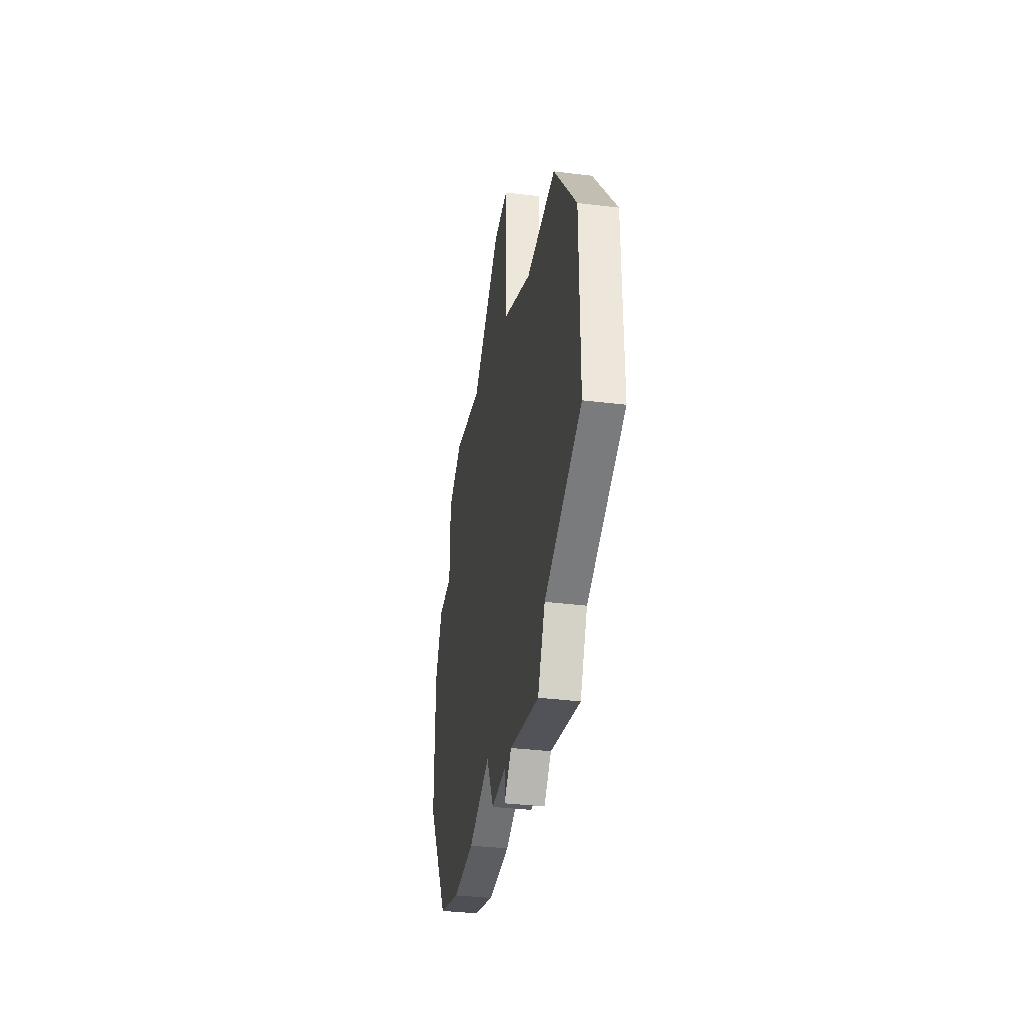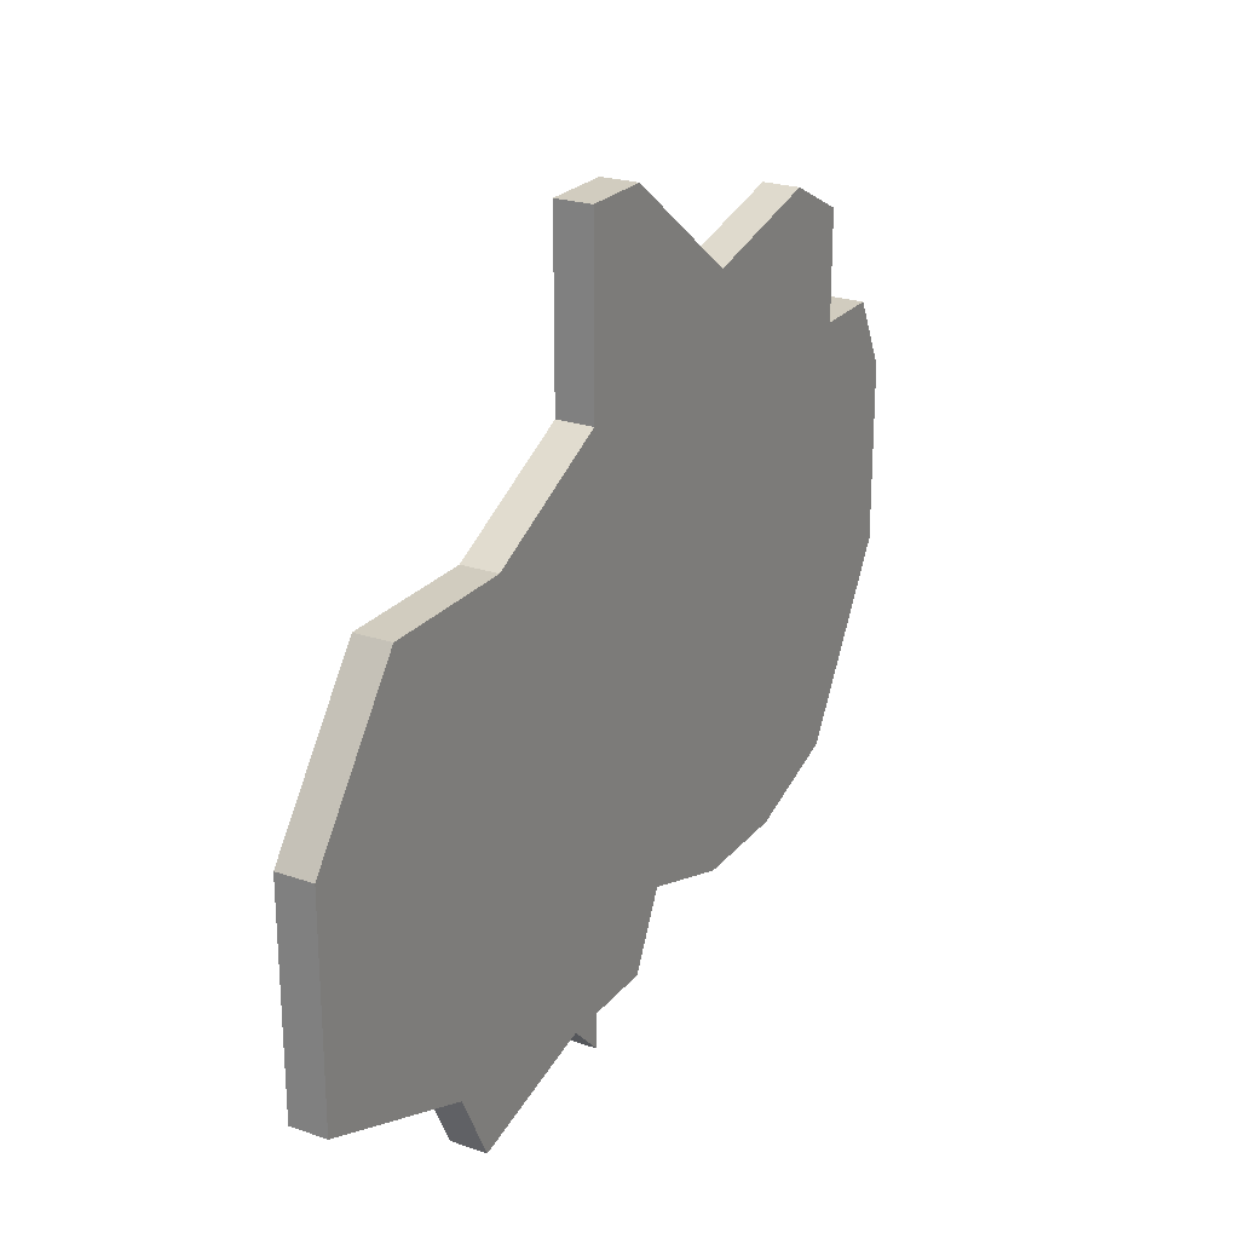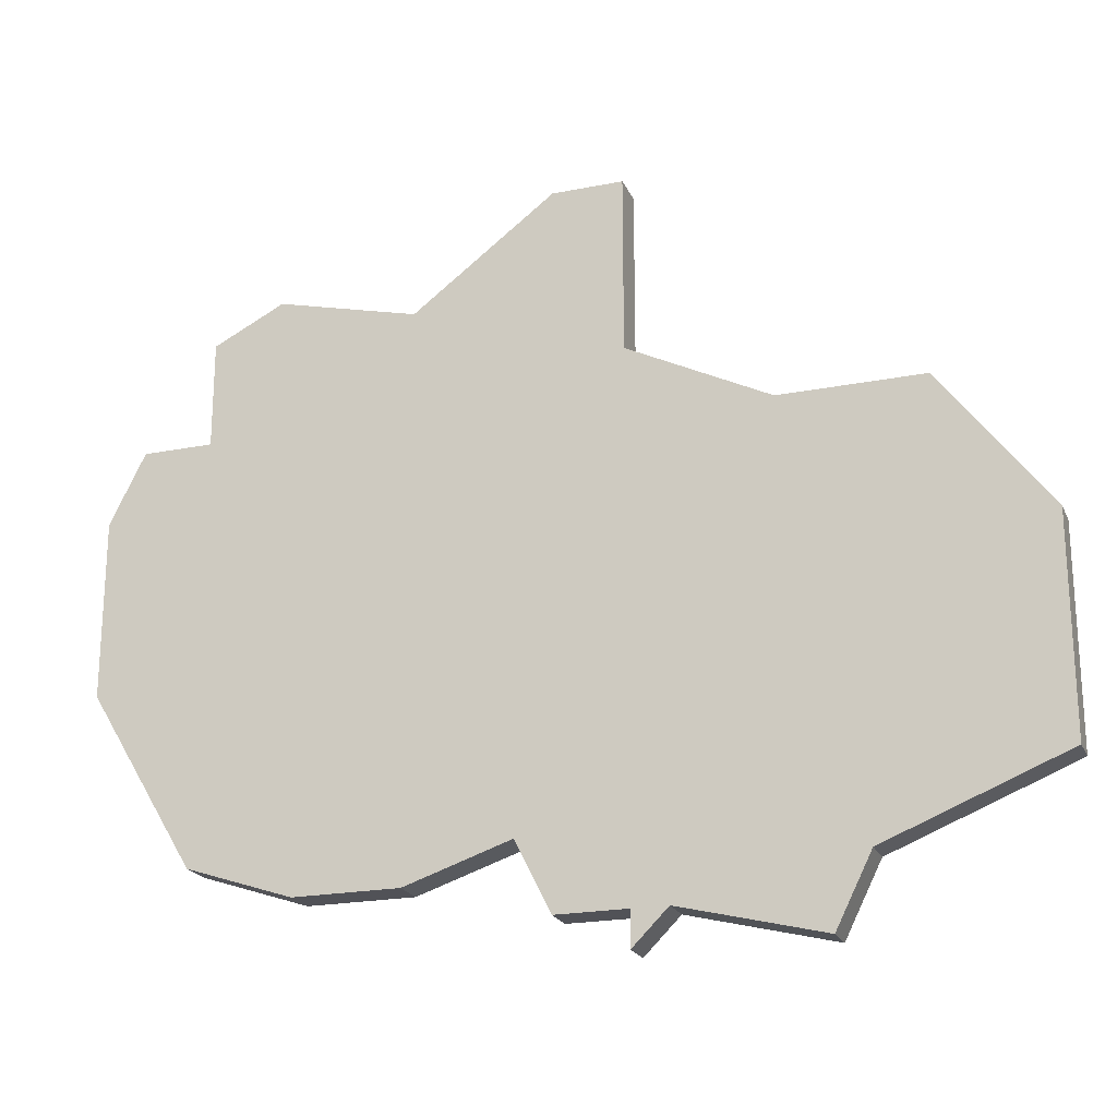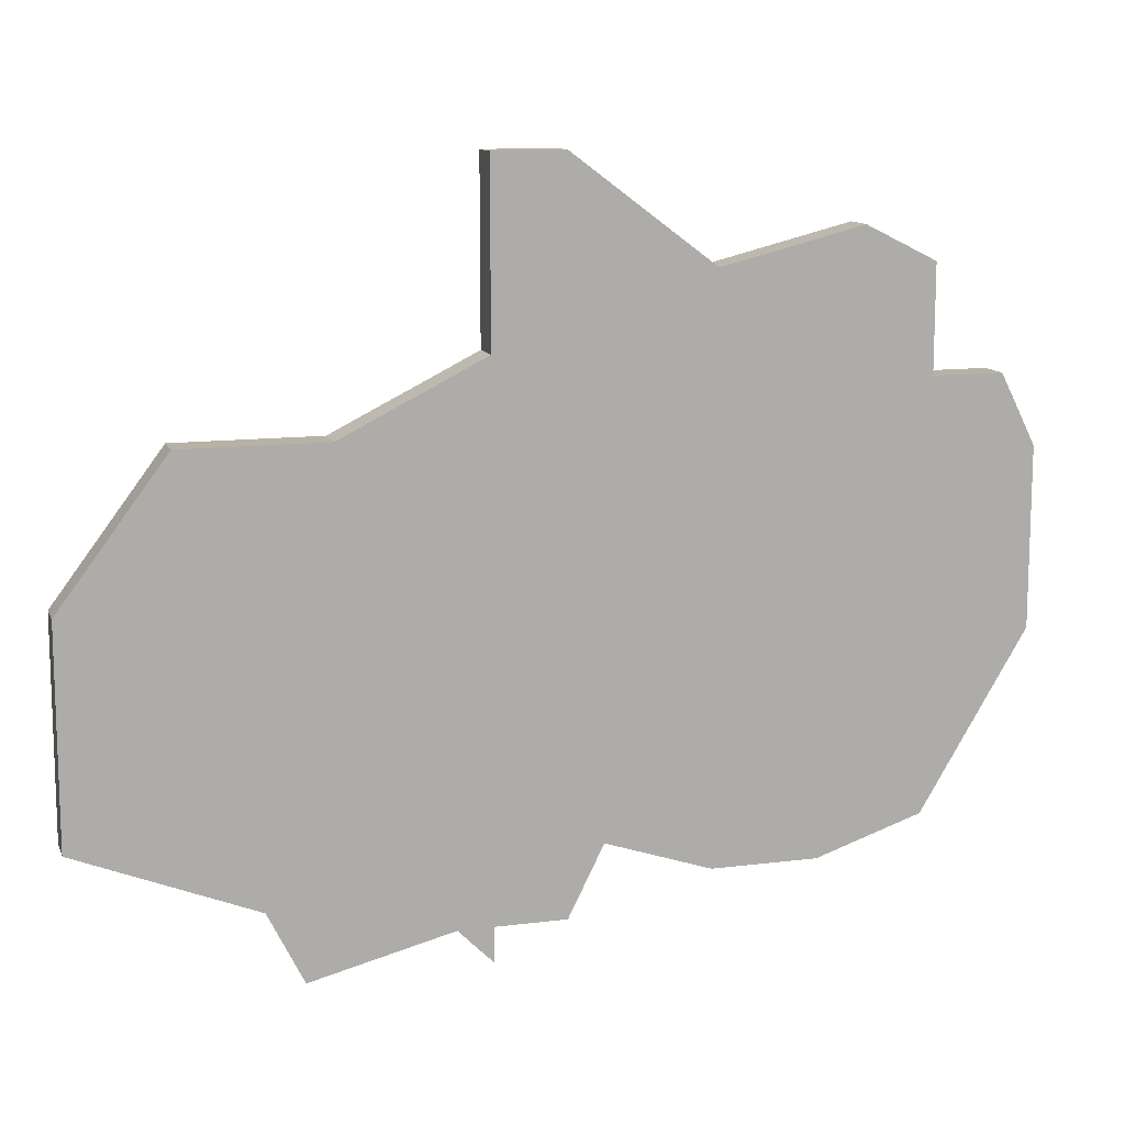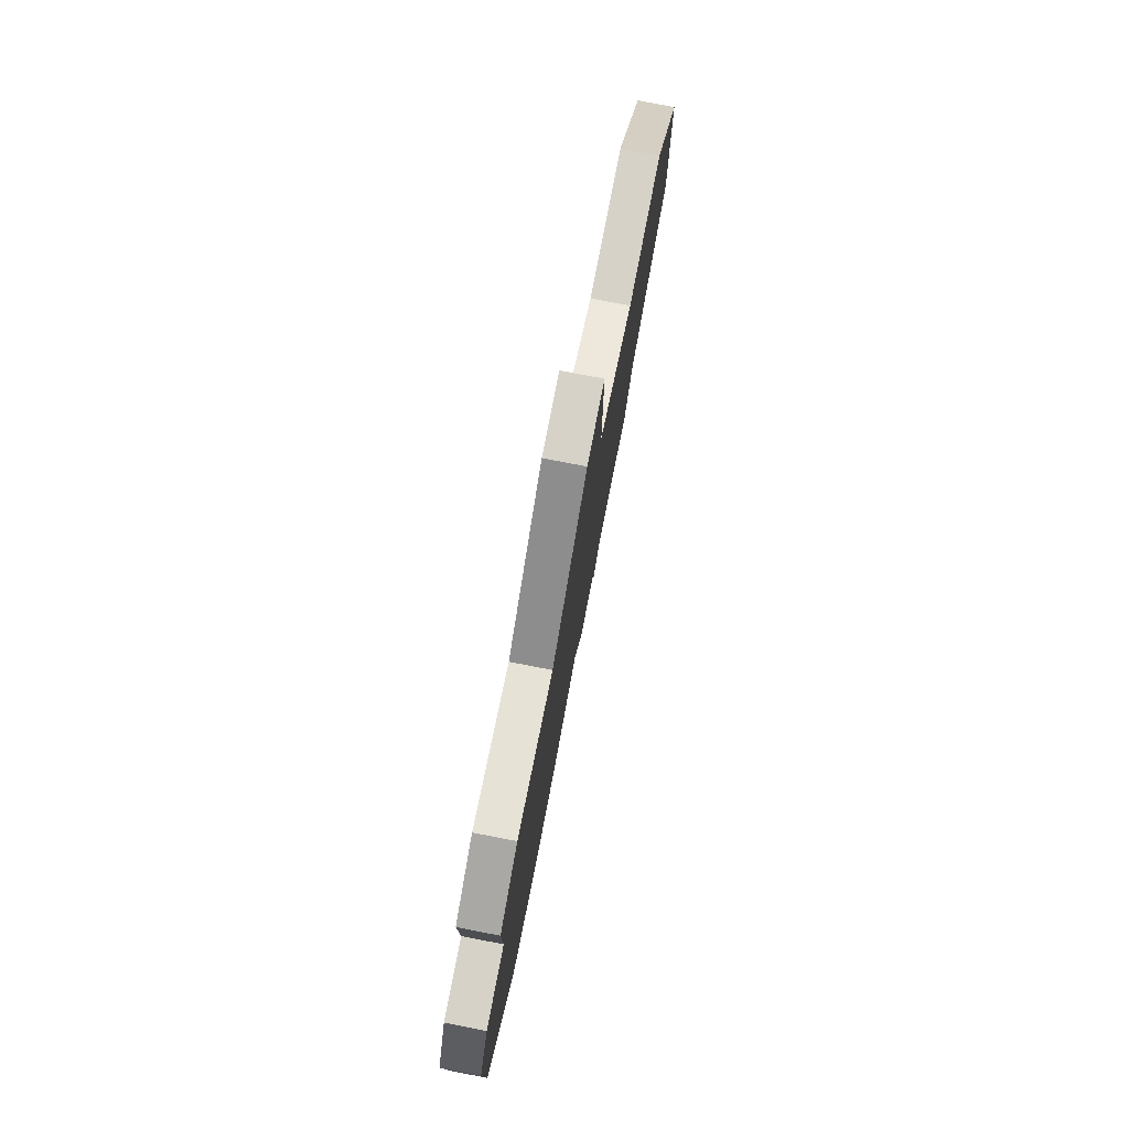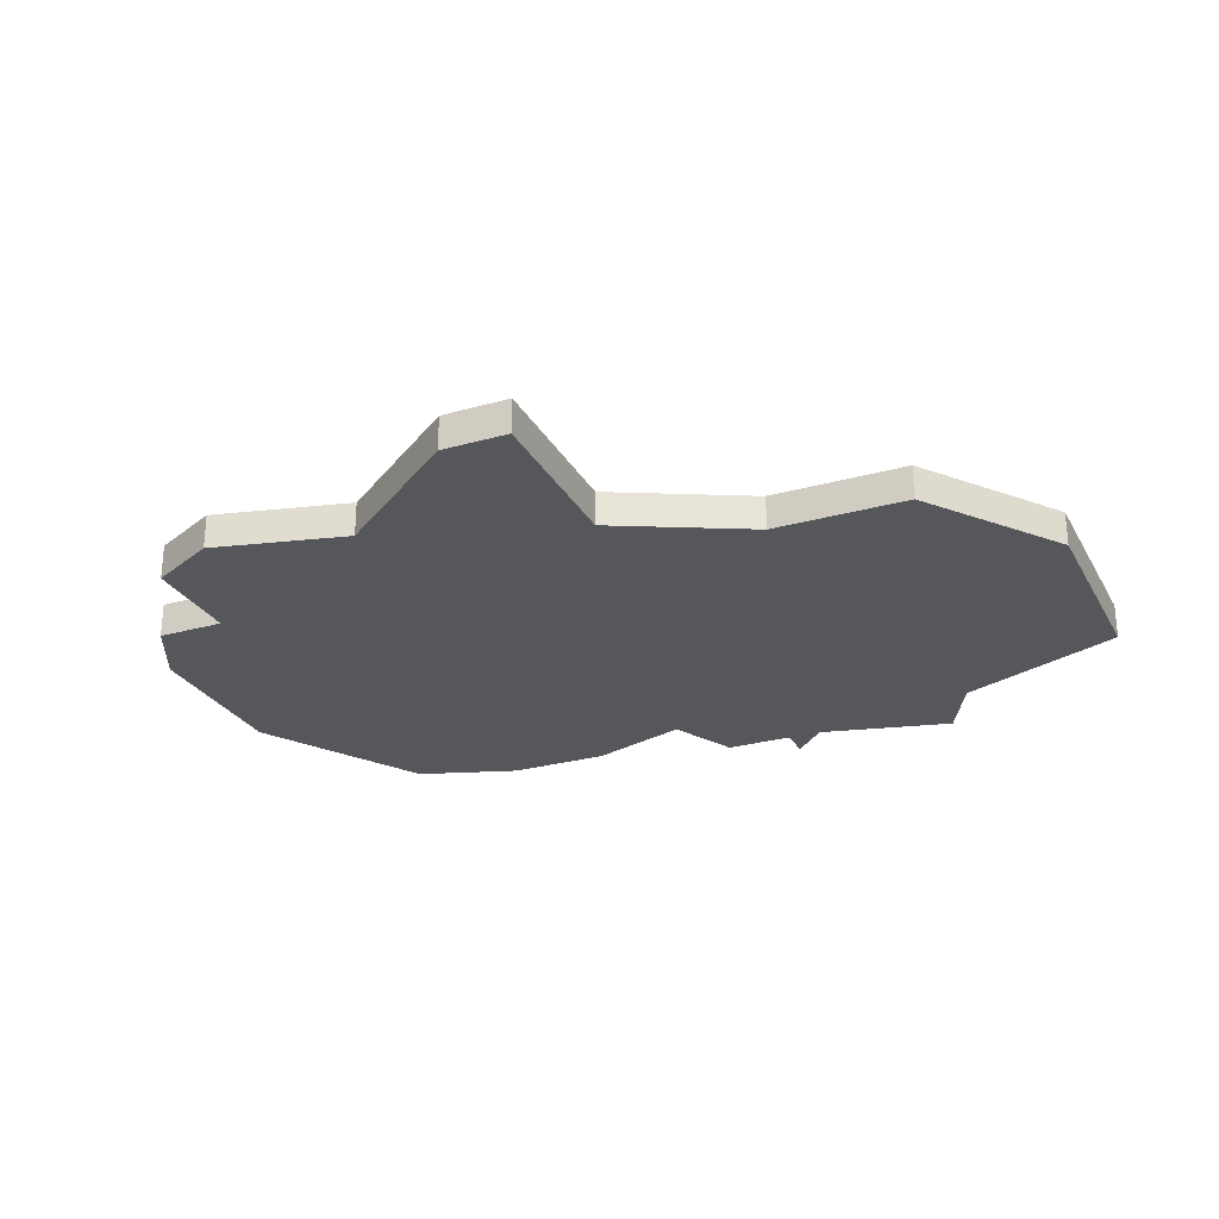
<metadata>
{"format":"obj","ext":"obj","renderer":"f3d","projection":"perspective","resolution":1024,"background":"white","views":[{"elev":-36.5,"azim":-99.0,"up":"+Y"},{"elev":24.1,"azim":-60.5,"up":"+Y"},{"elev":-21.5,"azim":-160.7,"up":"+Y"},{"elev":12.2,"azim":-16.6,"up":"+Y"},{"elev":77.9,"azim":100.9,"up":"+Y"},{"elev":-26.8,"azim":-156.4,"up":"+Z"}]}
</metadata>
<code>
v 3617 -835 0
v 3617 -835 1
v 3600 -823 0
v 3600 -823 1
v 3608 -836 0
v 3608 -836 1
v 3608 -837 0
v 3608 -837 1
v 3608 -821 0
v 3608 -821 1
v 3608 -816 0
v 3608 -816 1
v 3607 -836 0
v 3607 -836 1
v 3623 -829 0
v 3623 -829 1
v 3623 -824 0
v 3623 -824 1
v 3614 -835 0
v 3614 -835 1
v 3614 -819 0
v 3614 -819 1
v 3622 -822 0
v 3622 -822 1
v 3597 -827 0
v 3597 -827 1
v 3597 -831 0
v 3597 -831 1
v 3597 -833 0
v 3597 -833 1
v 3604 -823 0
v 3604 -823 1
v 3620 -819 0
v 3620 -819 1
v 3620 -822 0
v 3620 -822 1
v 3620 -834 0
v 3620 -834 1
v 3603 -837 0
v 3603 -837 1
v 3611 -834 0
v 3611 -834 1
v 3602 -835 0
v 3602 -835 1
v 3610 -836 0
v 3610 -836 1
v 3610 -816 0
v 3610 -816 1
v 3618 -818 0
v 3618 -818 1
f 13 39 43
f 43 29 27
f 5 7 13
f 31 13 43
f 31 41 13
f 3 31 25
f 43 27 25
f 31 43 25
f 47 9 11
f 9 41 31
f 5 13 41
f 19 41 35
f 41 9 21
f 15 37 1
f 35 1 19
f 1 35 15
f 21 9 47
f 35 21 49
f 23 17 35
f 41 21 35
f 49 33 35
f 35 17 15
f 45 5 41
f 44 40 14
f 28 30 44
f 14 8 6
f 44 14 32
f 14 42 32
f 26 32 4
f 26 28 44
f 26 44 32
f 12 10 48
f 32 42 10
f 42 14 6
f 36 42 20
f 22 10 42
f 2 38 16
f 20 2 36
f 16 36 2
f 48 10 22
f 50 22 36
f 36 18 24
f 36 22 42
f 36 34 50
f 16 18 36
f 42 6 46
f 10 12 9
f 9 12 11
f 32 10 31
f 31 10 9
f 4 32 3
f 3 32 31
f 26 4 25
f 25 4 3
f 28 26 27
f 27 26 25
f 30 28 29
f 29 28 27
f 44 30 43
f 43 30 29
f 40 44 39
f 39 44 43
f 14 40 13
f 13 40 39
f 8 14 7
f 7 14 13
f 6 8 5
f 5 8 7
f 46 6 45
f 45 6 5
f 42 46 41
f 41 46 45
f 20 42 19
f 19 42 41
f 2 20 1
f 1 20 19
f 38 2 37
f 37 2 1
f 16 38 15
f 15 38 37
f 18 16 17
f 17 16 15
f 24 18 23
f 23 18 17
f 36 24 35
f 35 24 23
f 34 36 33
f 33 36 35
f 50 34 49
f 49 34 33
f 22 50 21
f 21 50 49
f 12 48 11
f 11 48 47
f 48 22 47
f 47 22 21

</code>
